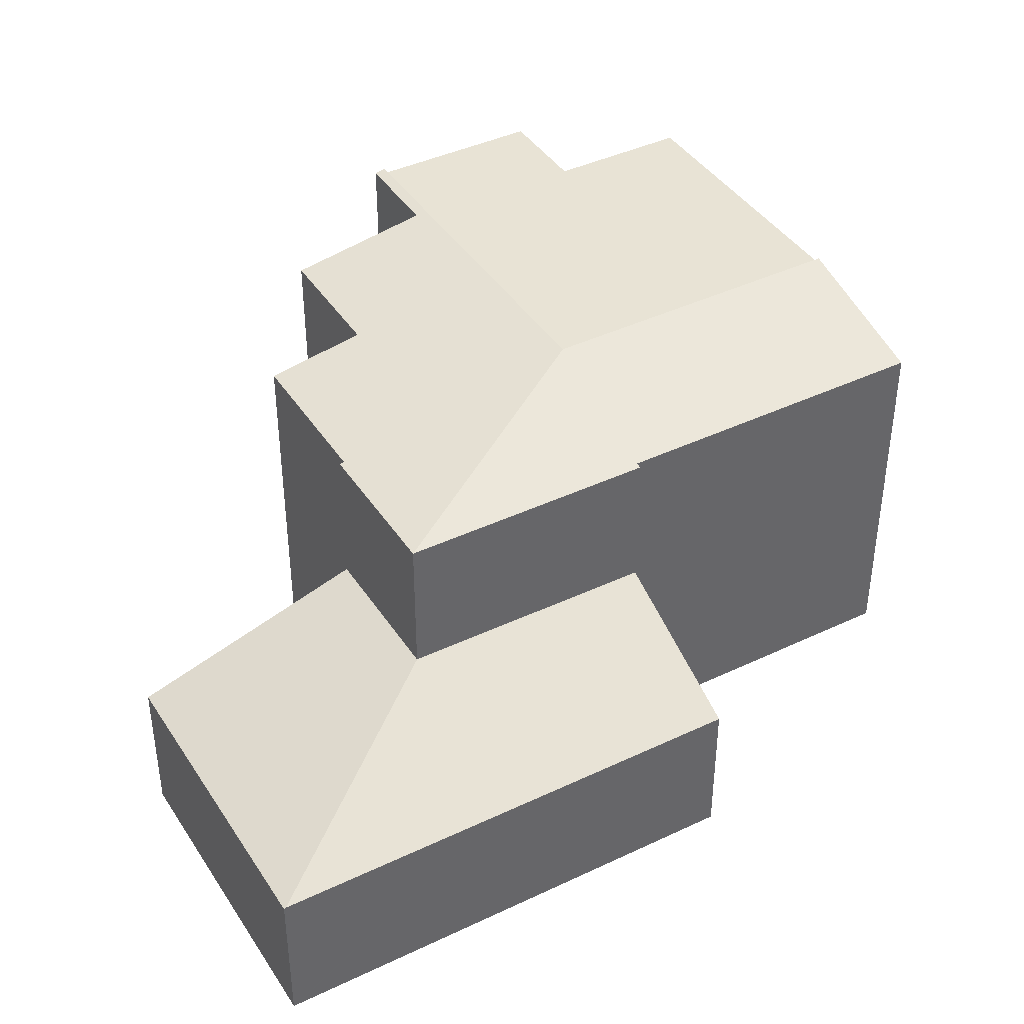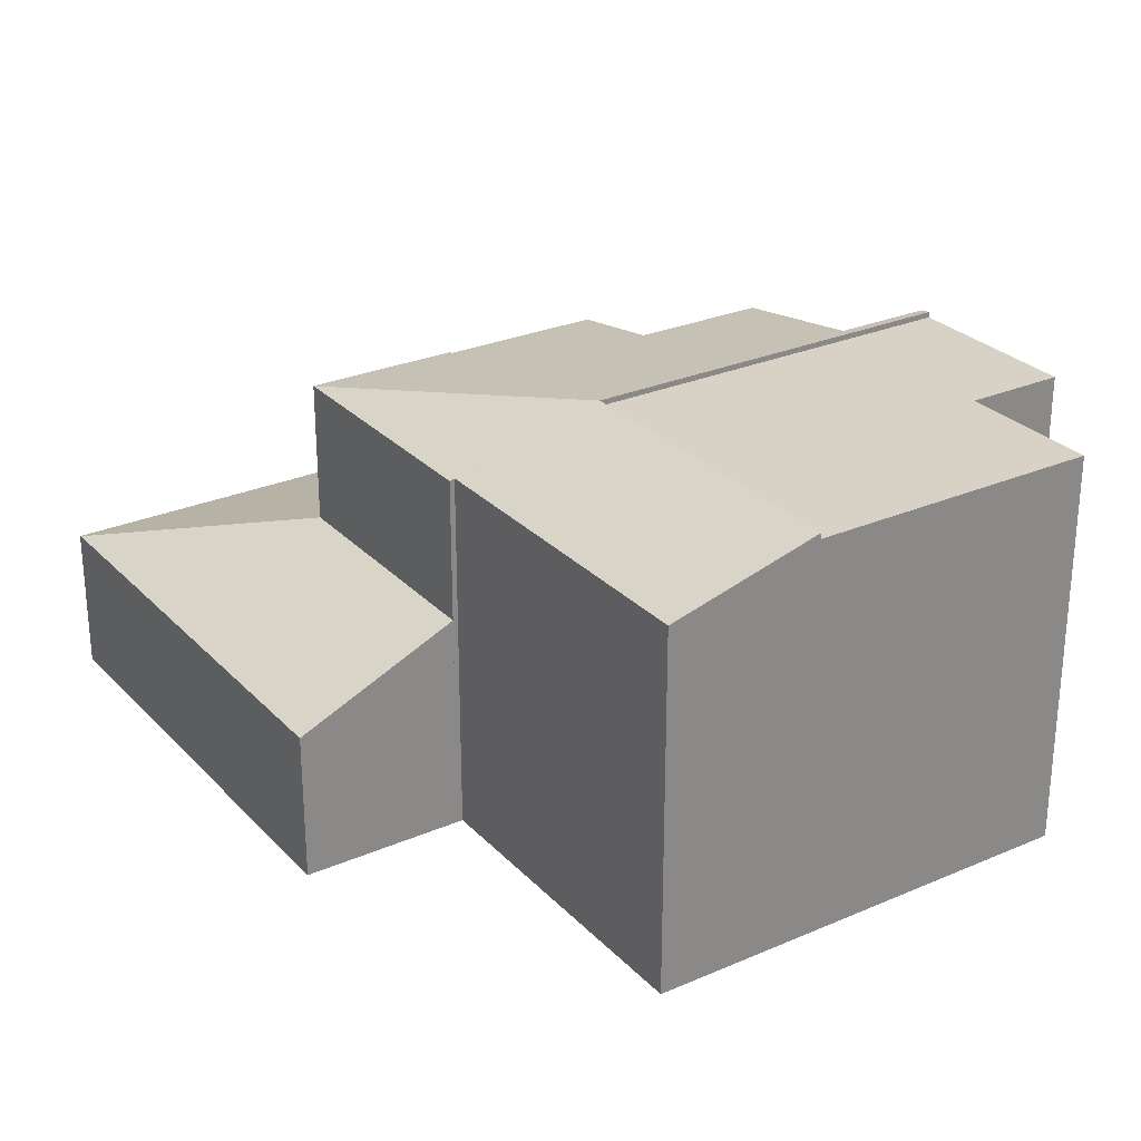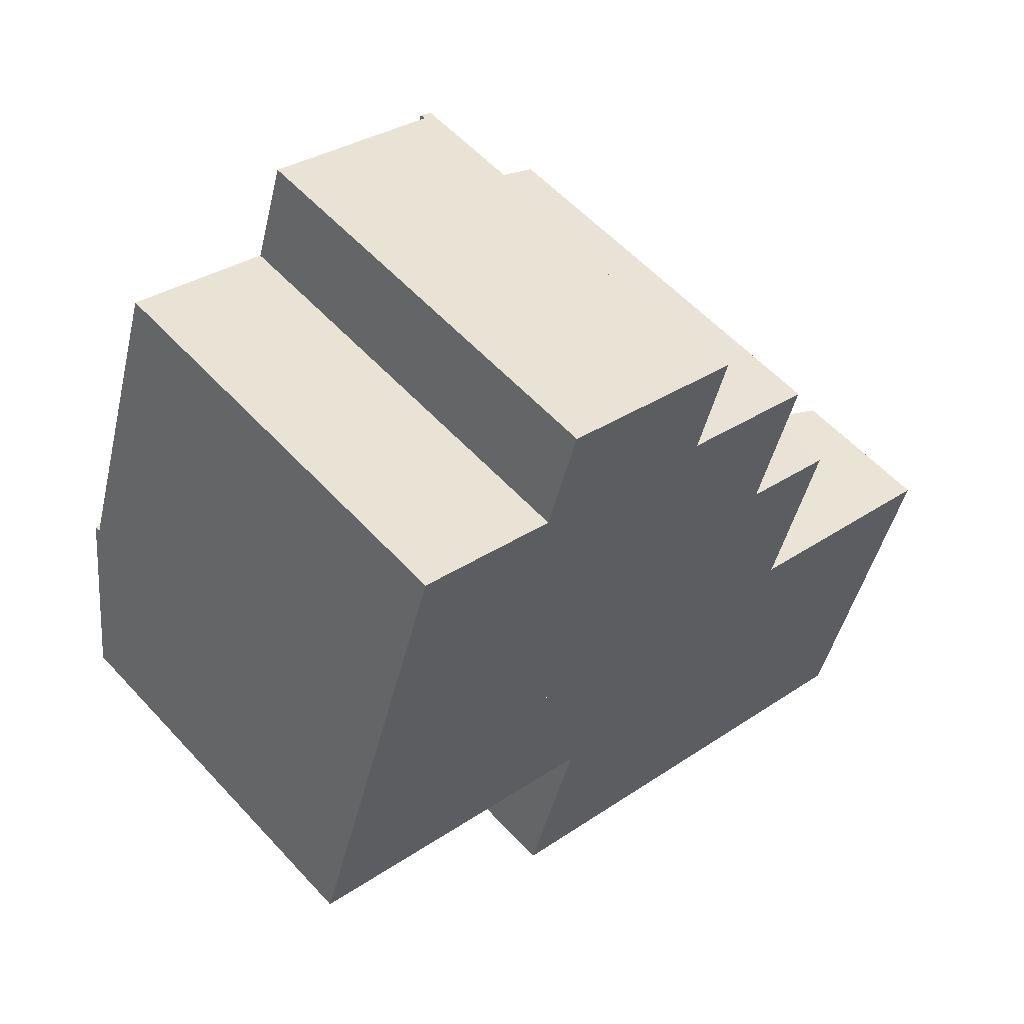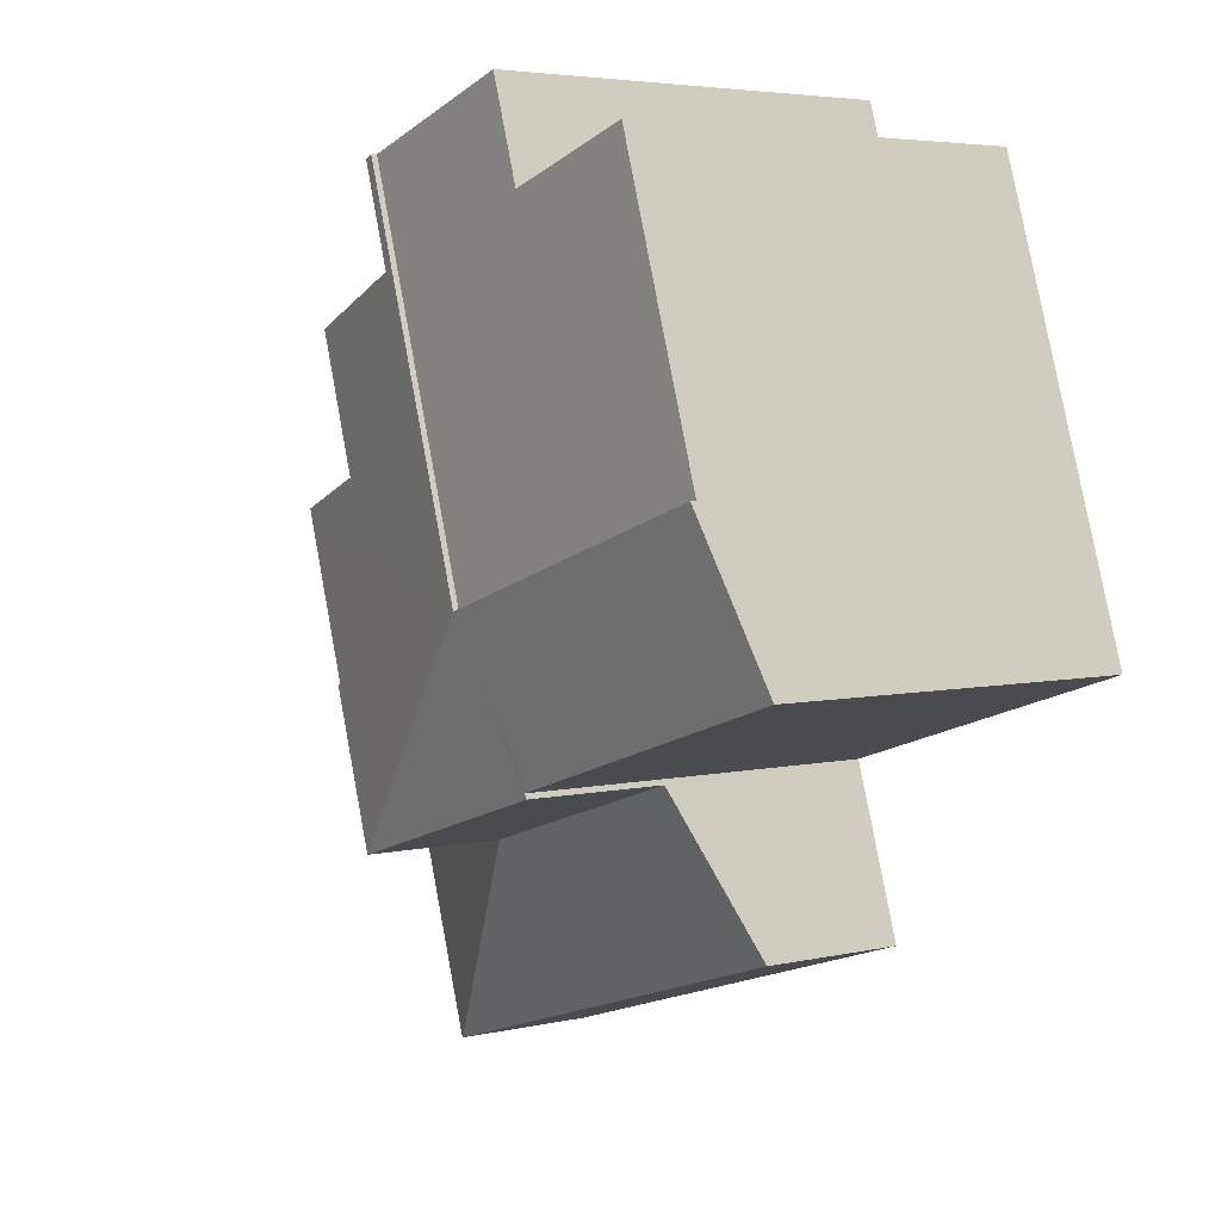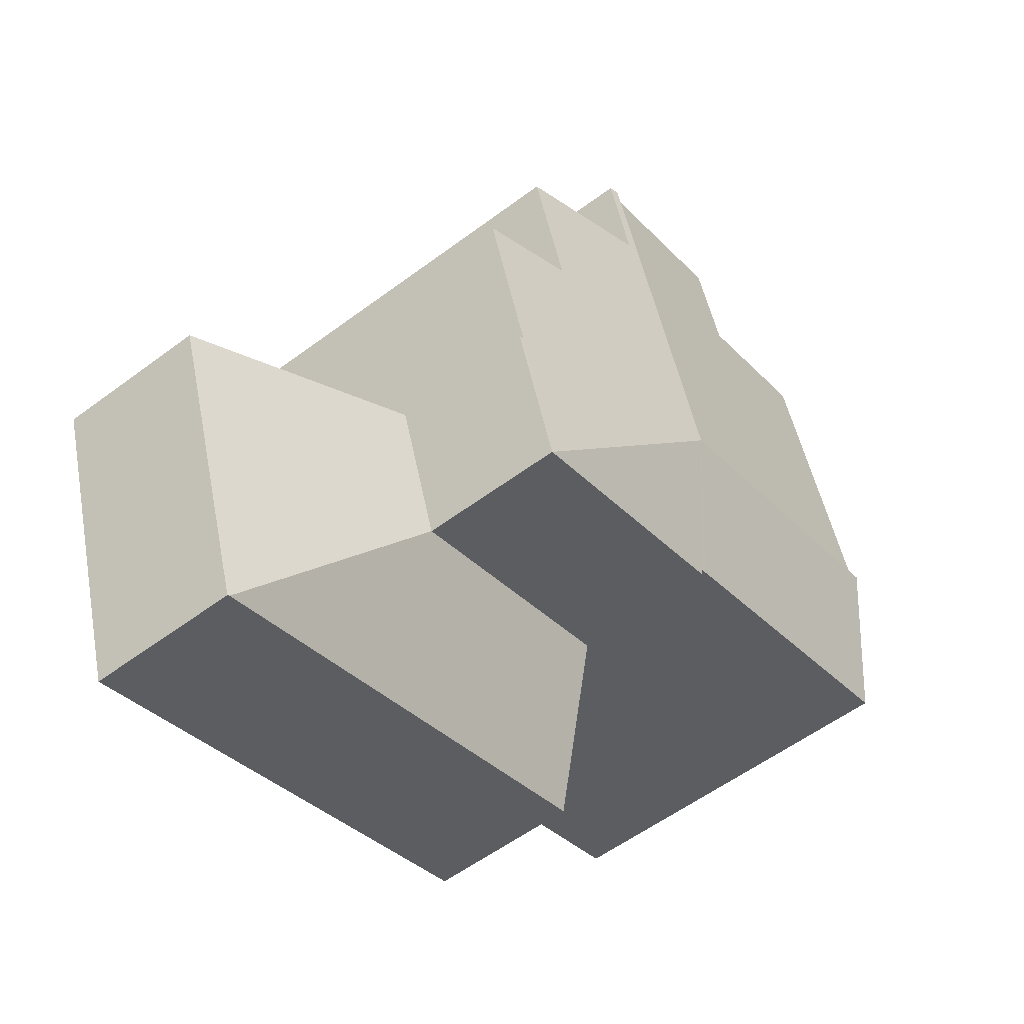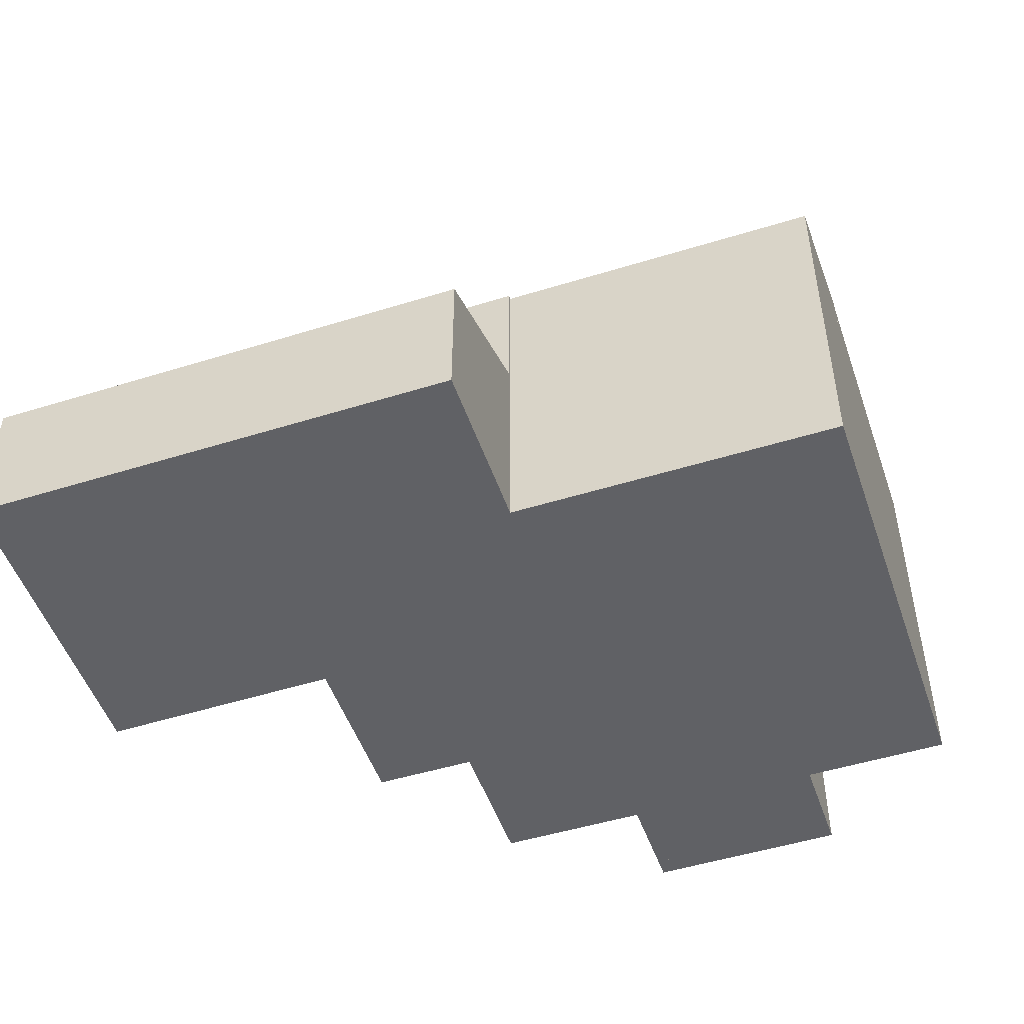
<metadata>
{"format":"obj","ext":"obj","renderer":"f3d","projection":"perspective","resolution":1024,"background":"white","views":[{"elev":41.1,"azim":167.6,"up":"+Y"},{"elev":27.5,"azim":-105.8,"up":"+Y"},{"elev":56.3,"azim":-41.7,"up":"+Z"},{"elev":4.4,"azim":-126.9,"up":"+Z"},{"elev":-56.1,"azim":128.1,"up":"+Z"},{"elev":-50.2,"azim":-143.5,"up":"+Y"}]}
</metadata>
<code>
v  14.86 3.041 -8.345
v  15.92 3.028 -5.173
v  14.9 3.028 -8.357
v  11.41 4.513 -3.744
v  16.89 3.028 -2.157
v  12.37 4.513 -0.74
v  6.397 4.513 -2.157
v  10.39 3.041 -6.928
v  5.378 3.041 -5.342
v  6.397 1.321e-16 -2.157
v  11.41 2.293e-16 -3.744
v  12.37 4.531e-17 -0.74
v  16.89 1.321e-16 -2.157
v  5.378 3.271e-16 -5.342
v  15.92 3.168e-16 -5.173
v  14.9 5.117e-16 -8.357
v  14.86 5.11e-16 -8.345
v  10.39 4.242e-16 -6.928
v  7.291 8.168 0.968
v  6.234 8.168 9.807
v  9.758 8.168 8.68
v  5.609 8.168 7.854
v  2.8 8.168 8.753
v  0.96 8.168 3.002
v  2.8 -5.36e-16 8.753
v  5.609 -4.809e-16 7.854
v  6.234 -6.005e-16 9.807
v  9.758 -5.315e-16 8.68
v  0.96 -1.838e-16 3.002
v  7.291 -5.927e-17 0.968
v  11.41 7.423 -3.744
v  12.28 7.439 -0.711
v  12.37 7.423 -0.74
v  7.291 8.283 0.968
v  12.3 7.439 -0.642
v  13.29 7.44 2.466
v  11.35 7.767 3.095
v  9.372 8.245 6.661
v  9.758 8.285 8.68
v  12.19 7.769 5.747
v  9.979 8.247 8.609
v  6.429 7.451 -2.056
v  6.397 7.423 -2.157
v  6.334 7.453 -2.026
v  0 7.454 4.564e-16
v  0.96 8.286 3.002
v  9.979 -5.271e-16 8.609
v  9.372 -4.079e-16 6.661
v  12.19 -3.519e-16 5.747
v  11.35 -1.895e-16 3.095
v  13.29 -1.51e-16 2.466
v  12.28 4.354e-17 -0.711
v  6.429 1.259e-16 -2.056
v  0 0 0
v  12.3 3.931e-17 -0.642
v  6.334 1.241e-16 -2.026
g defaultobject
f 1 2 3
f 2 1 4
f 2 4 5
f 5 4 6
f 7 8 9
f 8 7 4
f 8 4 1
f 10 4 7
f 4 10 11
f 12 5 6
f 5 12 13
f 11 6 4
f 6 11 12
f 9 10 7
f 10 9 14
f 13 2 5
f 2 13 15
f 2 15 3
f 3 15 16
f 16 1 3
f 1 16 8
f 8 16 17
f 8 17 18
f 8 18 9
f 9 18 14
f 12 15 13
f 15 12 11
f 15 11 16
f 16 11 10
f 16 10 18
f 18 10 14
f 16 18 17
f 19 20 21
f 20 19 22
f 22 19 23
f 23 19 24
f 25 22 23
f 22 25 26
f 27 21 20
f 21 27 28
f 26 20 22
f 20 26 27
f 29 23 24
f 23 29 25
f 28 19 21
f 19 28 30
f 30 24 19
f 24 30 29
f 27 30 28
f 30 27 26
f 30 26 25
f 30 25 29
f 31 32 33
f 32 31 34
f 32 34 35
f 35 34 36
f 36 34 37
f 37 34 38
f 38 34 39
f 37 38 40
f 38 39 41
f 31 42 34
f 42 31 43
f 34 42 44
f 45 34 44
f 34 45 46
f 29 34 46
f 34 29 30
f 28 41 39
f 41 28 47
f 48 40 38
f 40 48 49
f 50 36 37
f 36 50 51
f 52 33 32
f 33 52 12
f 34 28 39
f 28 34 30
f 43 53 42
f 53 43 10
f 45 29 46
f 29 45 54
f 47 38 41
f 38 47 48
f 49 37 40
f 37 49 50
f 51 35 36
f 35 51 32
f 32 51 52
f 52 51 55
f 12 31 33
f 31 12 11
f 11 43 31
f 43 11 10
f 42 45 44
f 45 42 53
f 45 53 54
f 54 53 56
f 50 30 51
f 30 50 48
f 30 48 28
f 48 50 49
f 28 48 47
f 12 10 11
f 10 12 52
f 10 52 55
f 10 55 51
f 10 51 53
f 53 51 56
f 56 51 30
f 56 30 54
f 54 30 29

</code>
